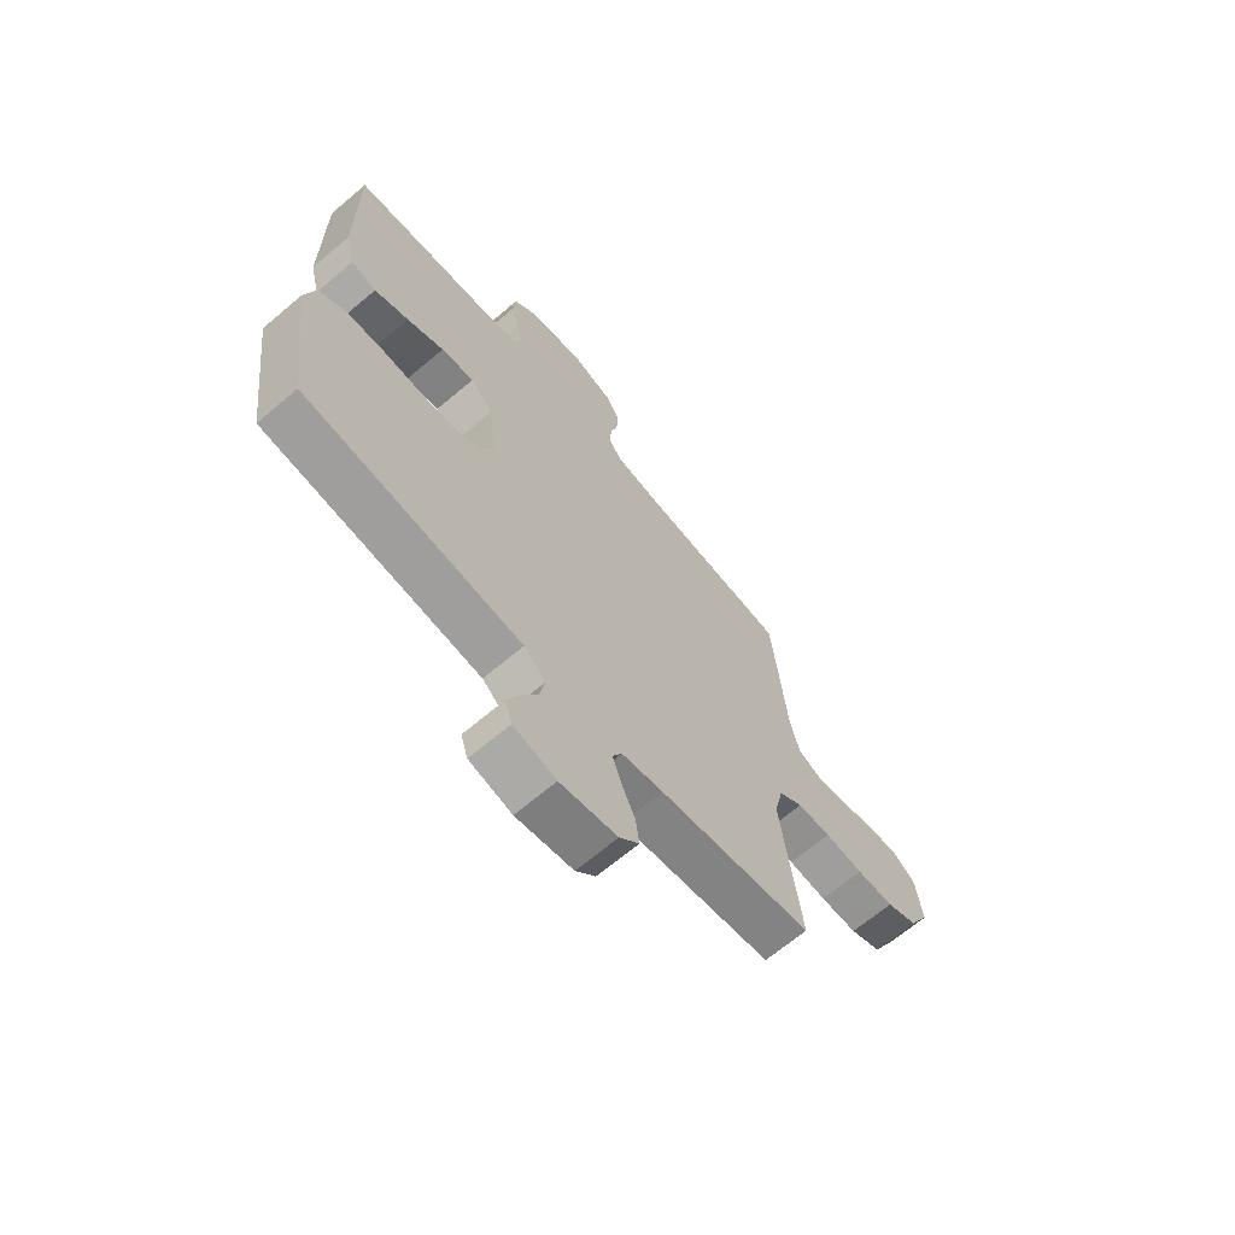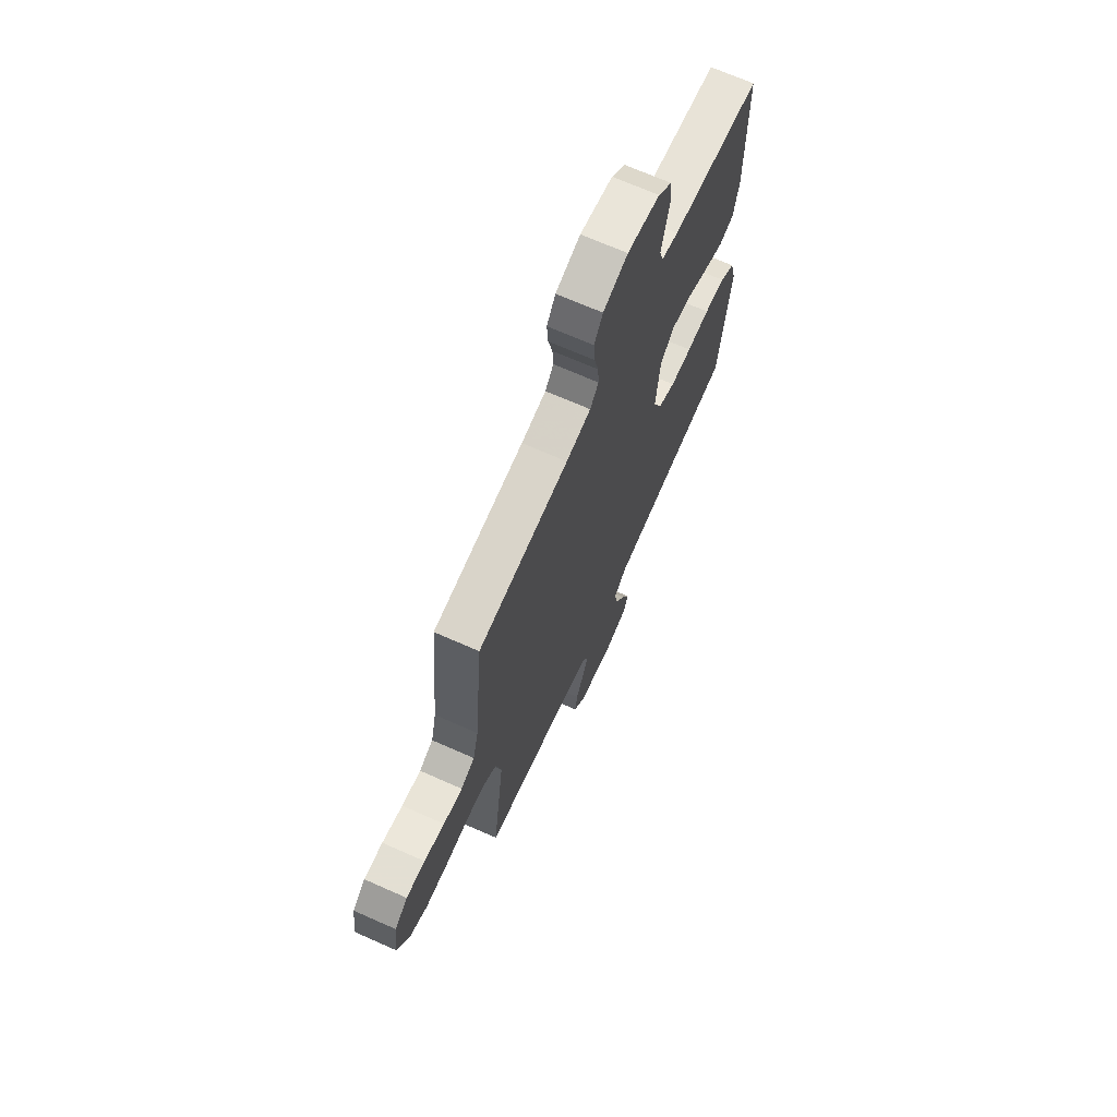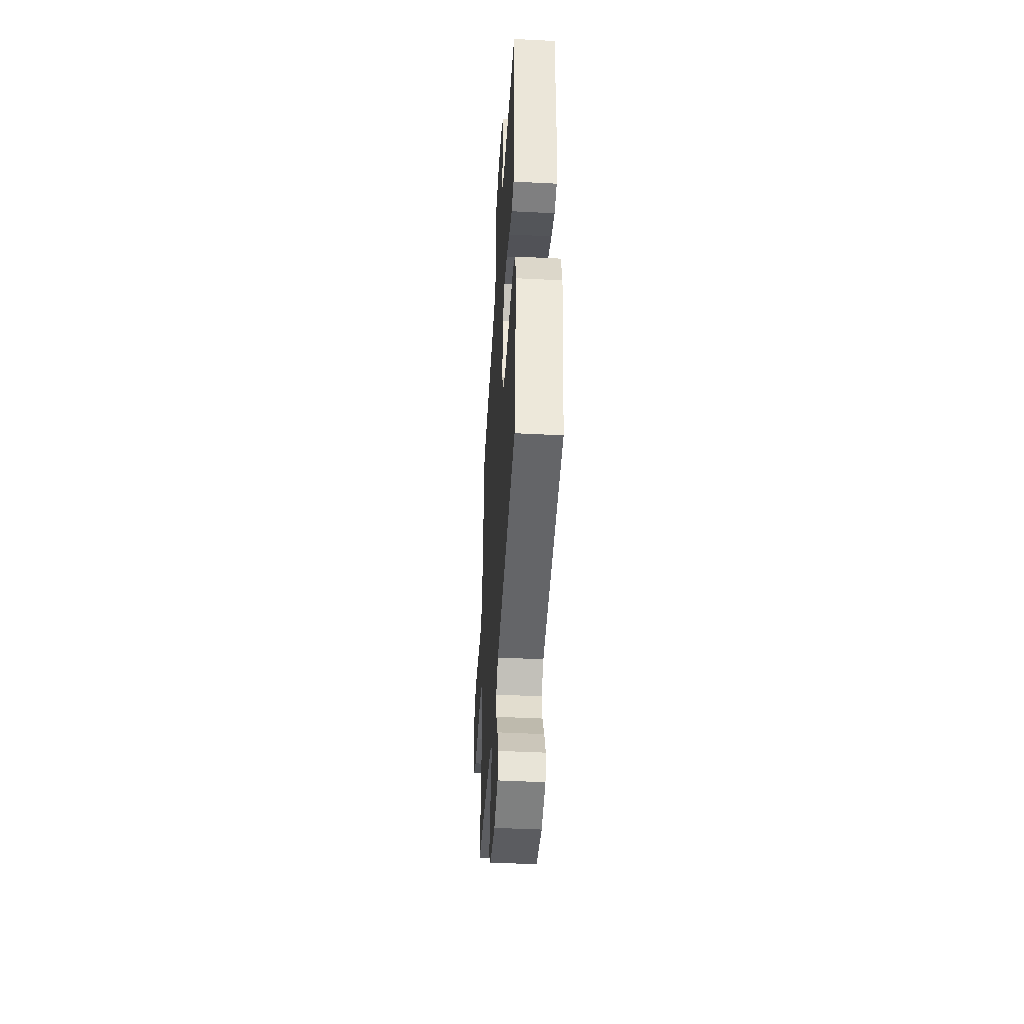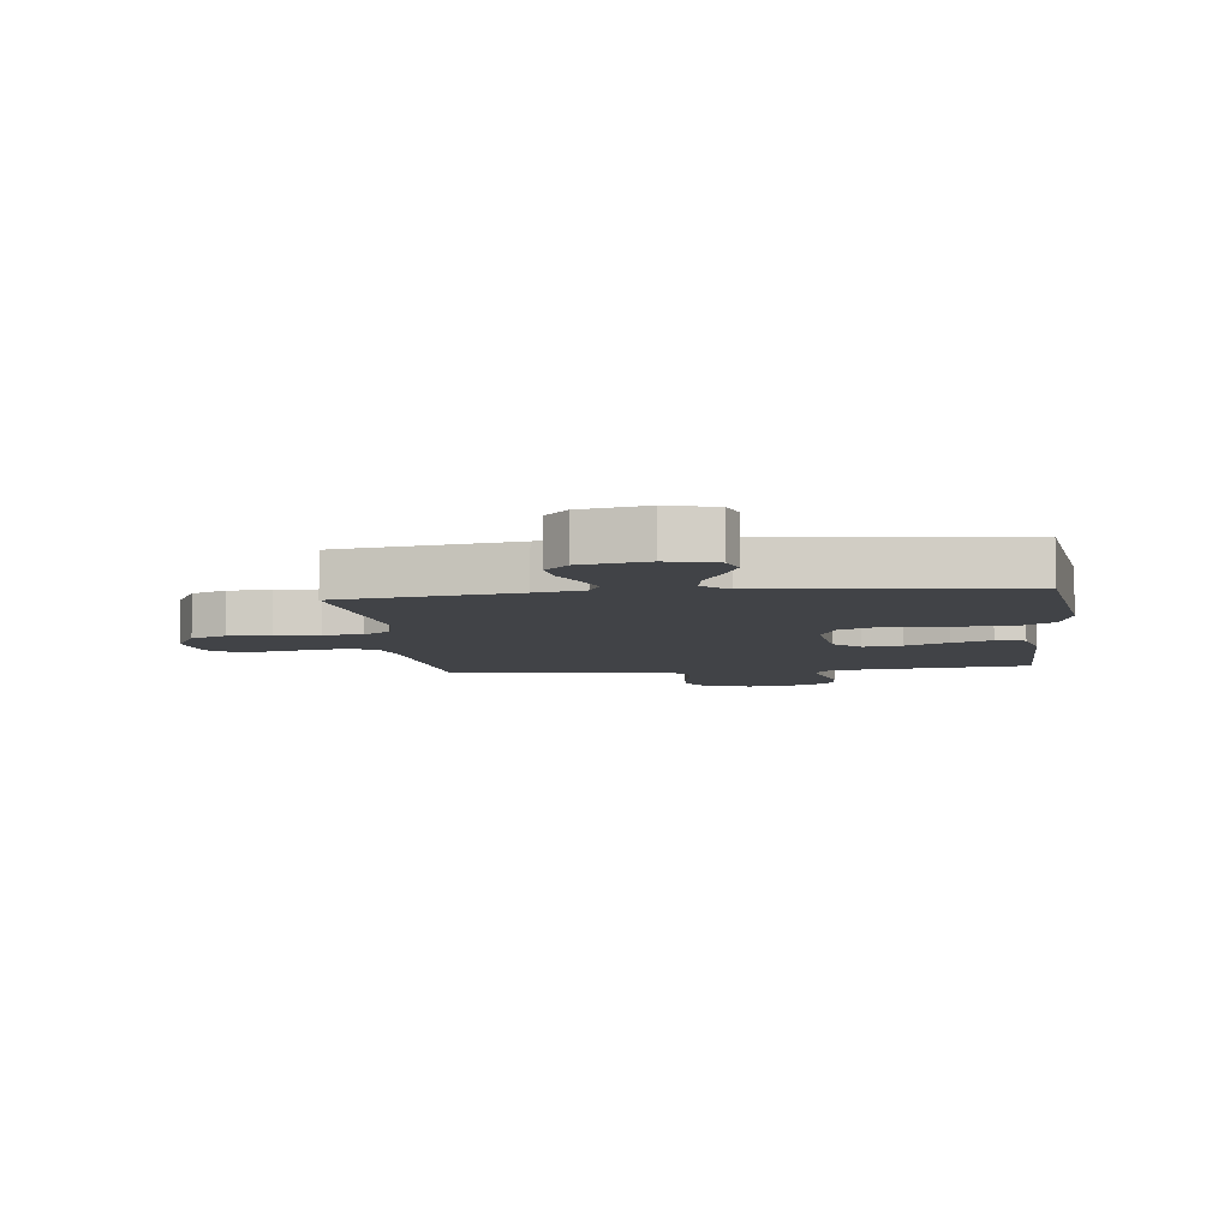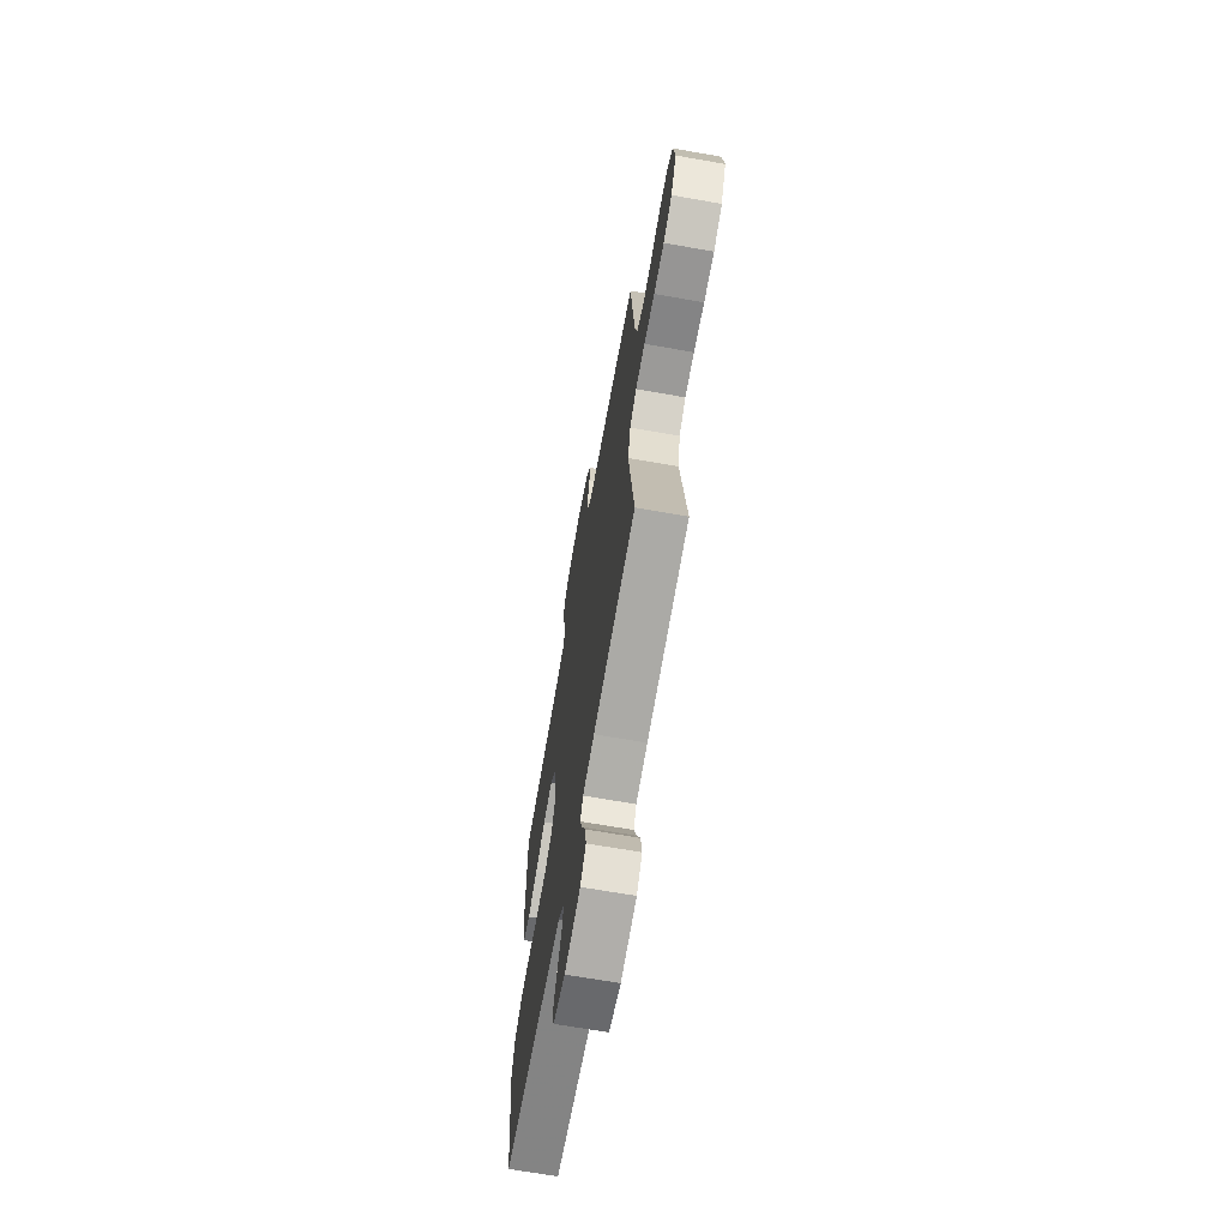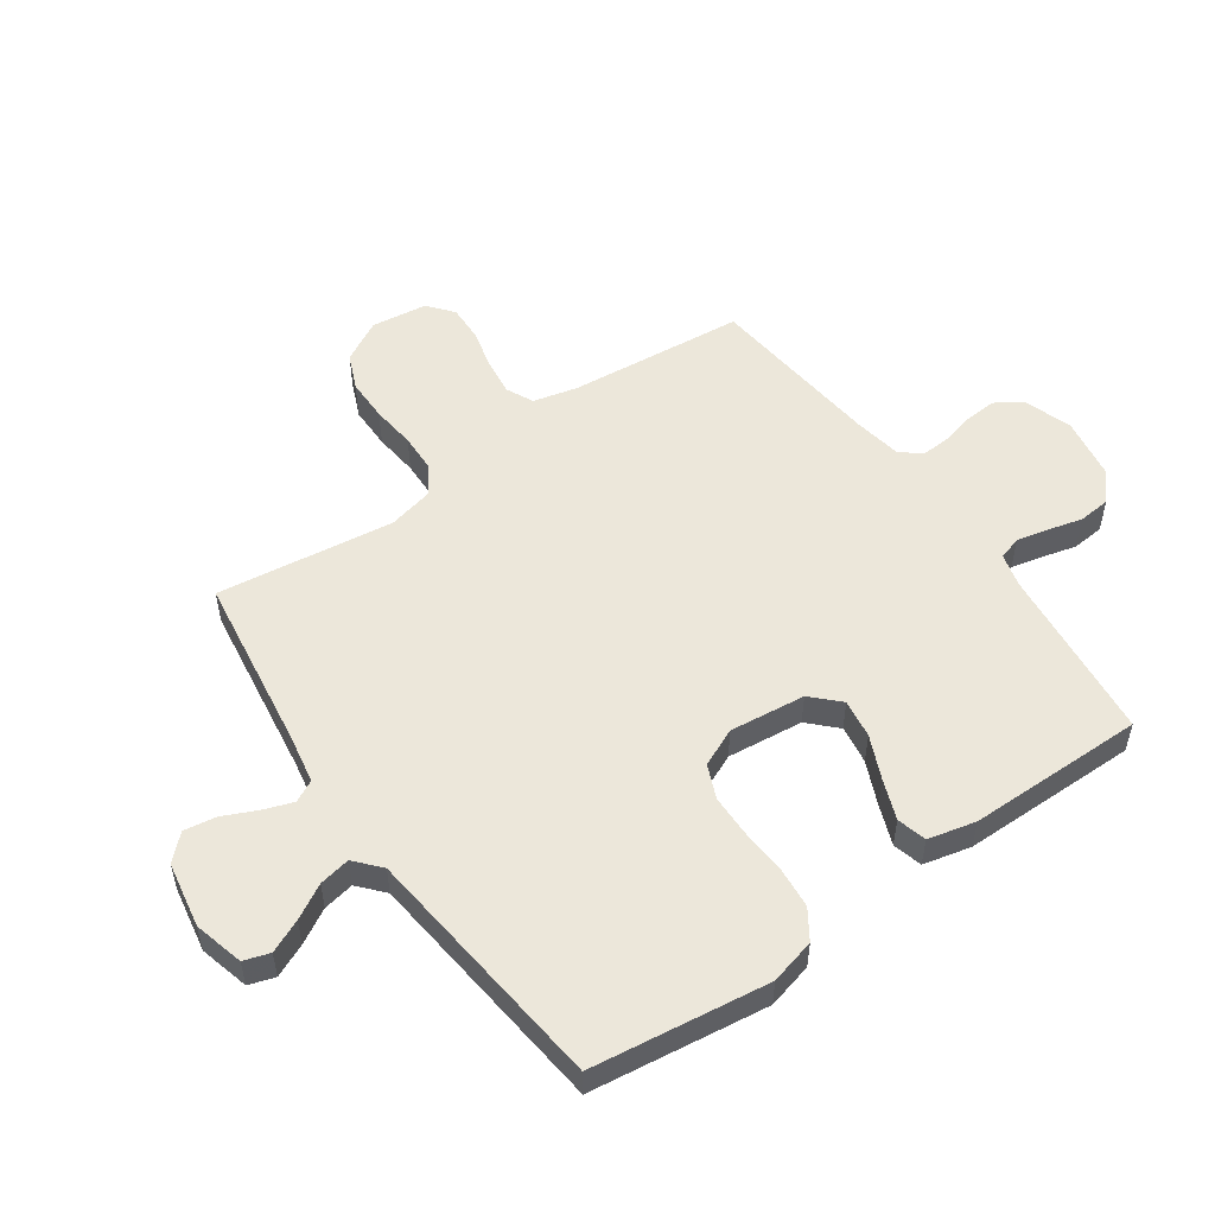
<metadata>
{"format":"obj","ext":"obj","renderer":"f3d","projection":"perspective","resolution":1024,"background":"white","views":[{"elev":-66.9,"azim":-49.7,"up":"+Z"},{"elev":68.8,"azim":114.0,"up":"+Z"},{"elev":-45.2,"azim":-93.4,"up":"+Z"},{"elev":-7.0,"azim":-173.1,"up":"+Y"},{"elev":-67.6,"azim":80.0,"up":"+Z"},{"elev":53.1,"azim":-125.0,"up":"+Y"}]}
</metadata>
<code>
v 0.5 0.07 0.5
v 0.528 0.07 0.2
v 0.546 0.07 0.125
v 0.592 0.07 0.103
v 0.655 0.07 0.111
v 0.723 0.07 0.128
v 0.785 0.07 0.13
v 0.828 0.07 0.095
v 0.84 0.07 0
v 0.801 0.07 -0.071
v 0.74 0.07 -0.097
v 0.667 0.07 -0.097
v 0.592 0.07 -0.089
v 0.526 0.07 -0.091
v 0.479 0.07 -0.122
v 0.461 0.07 -0.2
v 0.5 0.07 -0.5
v 0.2 0.07 -0.543
v 0.118 0.07 -0.558
v 0.099 0.07 -0.595
v 0.117 0.07 -0.646
v 0.143 0.07 -0.703
v 0.151 0.07 -0.757
v 0.112 0.07 -0.798
v 0 0.07 -0.818
v -0.084 0.07 -0.796
v -0.098 0.07 -0.752
v -0.073 0.07 -0.696
v -0.04 0.07 -0.638
v -0.03 0.07 -0.585
v -0.073 0.07 -0.547
v -0.2 0.07 -0.533
v -0.5 0.07 -0.5
v -0.539 0.07 -0.2
v -0.519 0.07 -0.123
v -0.469 0.07 -0.09
v -0.399 0.07 -0.084
v -0.322 0.07 -0.089
v -0.25 0.07 -0.088
v -0.193 0.07 -0.064
v -0.164 0.07 0
v -0.178 0.07 0.129
v -0.223 0.07 0.174
v -0.289 0.07 0.164
v -0.362 0.07 0.132
v -0.43 0.07 0.106
v -0.48 0.07 0.119
v -0.499 0.07 0.2
v -0.5 0.07 0.5
v -0.2 0.07 0.532
v -0.144 0.07 0.547
v -0.132 0.07 0.586
v -0.144 0.07 0.64
v -0.159 0.07 0.698
v -0.154 0.07 0.753
v -0.108 0.07 0.794
v 0 0.07 0.812
v 0.082 0.07 0.784
v 0.111 0.07 0.739
v 0.107 0.07 0.685
v 0.093 0.07 0.629
v 0.09 0.07 0.58
v 0.118 0.07 0.545
v 0.2 0.07 0.531
v 0.5 0 0.5
v 0.528 0 0.2
v 0.546 0 0.125
v 0.592 0 0.103
v 0.655 0 0.111
v 0.723 0 0.128
v 0.785 0 0.13
v 0.828 0 0.095
v 0.84 0 0
v 0.801 0 -0.071
v 0.74 0 -0.097
v 0.667 0 -0.097
v 0.592 0 -0.089
v 0.526 0 -0.091
v 0.479 0 -0.122
v 0.461 0 -0.2
v 0.5 0 -0.5
v 0.2 0 -0.543
v 0.118 0 -0.558
v 0.099 0 -0.595
v 0.117 0 -0.646
v 0.143 0 -0.703
v 0.151 0 -0.757
v 0.112 0 -0.798
v 0 0 -0.818
v -0.084 0 -0.796
v -0.098 0 -0.752
v -0.073 0 -0.696
v -0.04 0 -0.638
v -0.03 0 -0.585
v -0.073 0 -0.547
v -0.2 0 -0.533
v -0.5 0 -0.5
v -0.539 0 -0.2
v -0.519 0 -0.123
v -0.469 0 -0.09
v -0.399 0 -0.084
v -0.322 0 -0.089
v -0.25 0 -0.088
v -0.193 0 -0.064
v -0.164 0 0
v -0.178 0 0.129
v -0.223 0 0.174
v -0.289 0 0.164
v -0.362 0 0.132
v -0.43 0 0.106
v -0.48 0 0.119
v -0.499 0 0.2
v -0.5 0 0.5
v -0.2 0 0.532
v -0.144 0 0.547
v -0.132 0 0.586
v -0.144 0 0.64
v -0.159 0 0.698
v -0.154 0 0.753
v -0.108 0 0.794
v 0 0 0.812
v 0.082 0 0.784
v 0.111 0 0.739
v 0.107 0 0.685
v 0.093 0 0.629
v 0.09 0 0.58
v 0.118 0 0.545
v 0.2 0 0.531
f 58 59 60 61
f 58 61 62
f 57 58 62
f 56 57 62
f 53 54 55 56
f 52 53 56 62
f 51 52 62 63
f 47 48 49 50
f 44 45 46 47
f 44 47 50 51
f 35 36 37 38
f 35 38 39
f 32 33 34 35
f 31 32 35 39
f 30 31 39 40
f 26 27 28 29
f 24 25 26 29
f 24 29 30
f 21 22 23 24
f 20 21 24 30
f 19 20 30 40
f 16 17 18
f 15 16 18 19
f 10 11 12 13
f 10 13 14
f 9 10 14
f 8 9 14
f 5 6 7 8
f 4 5 8 14
f 3 4 14 15
f 64 1 2
f 43 44 51 63
f 42 43 63 64
f 41 42 64 2
f 15 19 40 41
f 2 3 15 41
f 125 124 123 122
f 126 125 122
f 126 122 121
f 126 121 120
f 120 119 118 117
f 126 120 117 116
f 127 126 116 115
f 114 113 112 111
f 111 110 109 108
f 115 114 111 108
f 102 101 100 99
f 103 102 99
f 99 98 97 96
f 103 99 96 95
f 104 103 95 94
f 93 92 91 90
f 93 90 89 88
f 94 93 88
f 88 87 86 85
f 94 88 85 84
f 104 94 84 83
f 82 81 80
f 83 82 80 79
f 77 76 75 74
f 78 77 74
f 78 74 73
f 78 73 72
f 72 71 70 69
f 78 72 69 68
f 79 78 68 67
f 66 65 128
f 127 115 108 107
f 128 127 107 106
f 66 128 106 105
f 105 104 83 79
f 105 79 67 66
f 1 65 66 2
f 2 66 67 3
f 3 67 68 4
f 4 68 69 5
f 5 69 70 6
f 6 70 71 7
f 7 71 72 8
f 8 72 73 9
f 9 73 74 10
f 10 74 75 11
f 11 75 76 12
f 12 76 77 13
f 13 77 78 14
f 14 78 79 15
f 15 79 80 16
f 16 80 81 17
f 17 81 82 18
f 18 82 83 19
f 19 83 84 20
f 20 84 85 21
f 21 85 86 22
f 22 86 87 23
f 23 87 88 24
f 24 88 89 25
f 25 89 90 26
f 26 90 91 27
f 27 91 92 28
f 28 92 93 29
f 29 93 94 30
f 30 94 95 31
f 31 95 96 32
f 32 96 97 33
f 33 97 98 34
f 34 98 99 35
f 35 99 100 36
f 36 100 101 37
f 37 101 102 38
f 38 102 103 39
f 39 103 104 40
f 40 104 105 41
f 41 105 106 42
f 42 106 107 43
f 43 107 108 44
f 44 108 109 45
f 45 109 110 46
f 46 110 111 47
f 47 111 112 48
f 48 112 113 49
f 49 113 114 50
f 50 114 115 51
f 51 115 116 52
f 52 116 117 53
f 53 117 118 54
f 54 118 119 55
f 55 119 120 56
f 56 120 121 57
f 57 121 122 58
f 58 122 123 59
f 59 123 124 60
f 60 124 125 61
f 61 125 126 62
f 62 126 127 63
f 63 127 128 64
f 64 128 65 1

</code>
